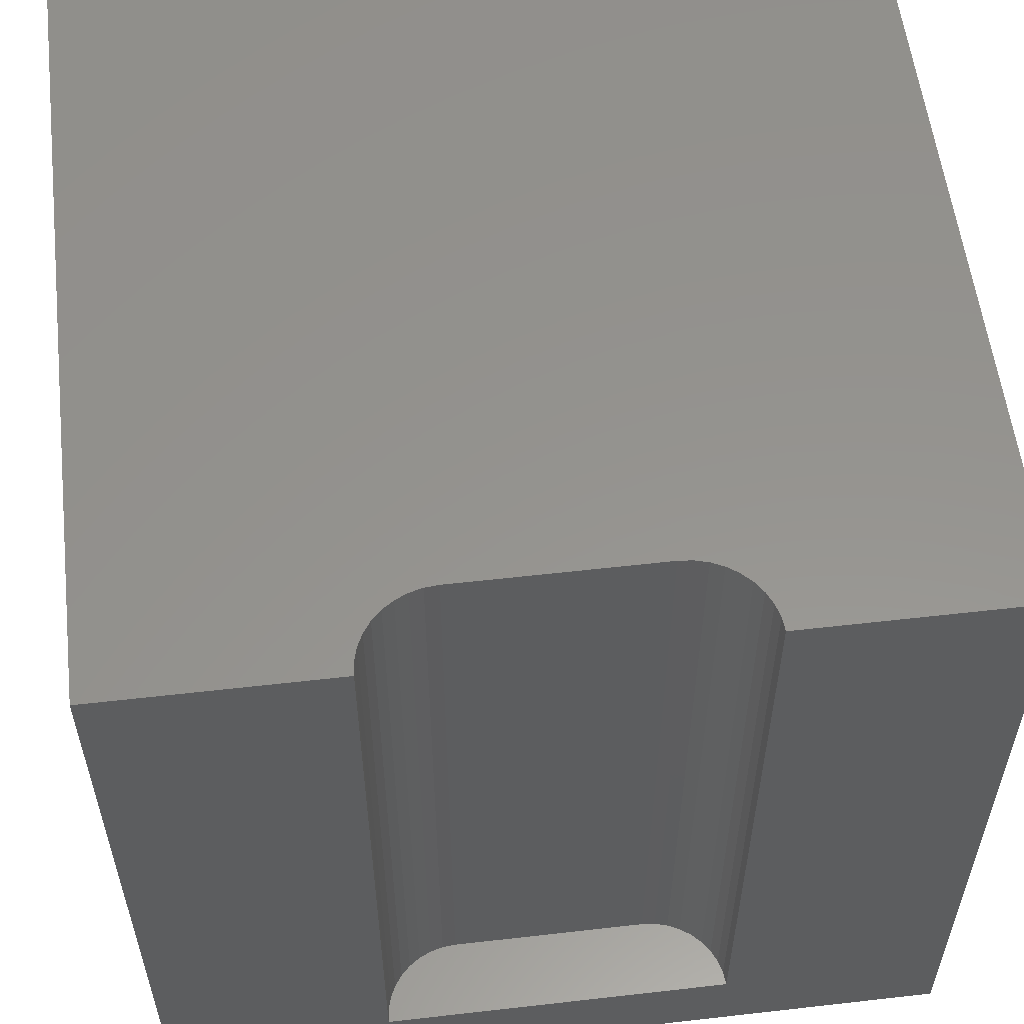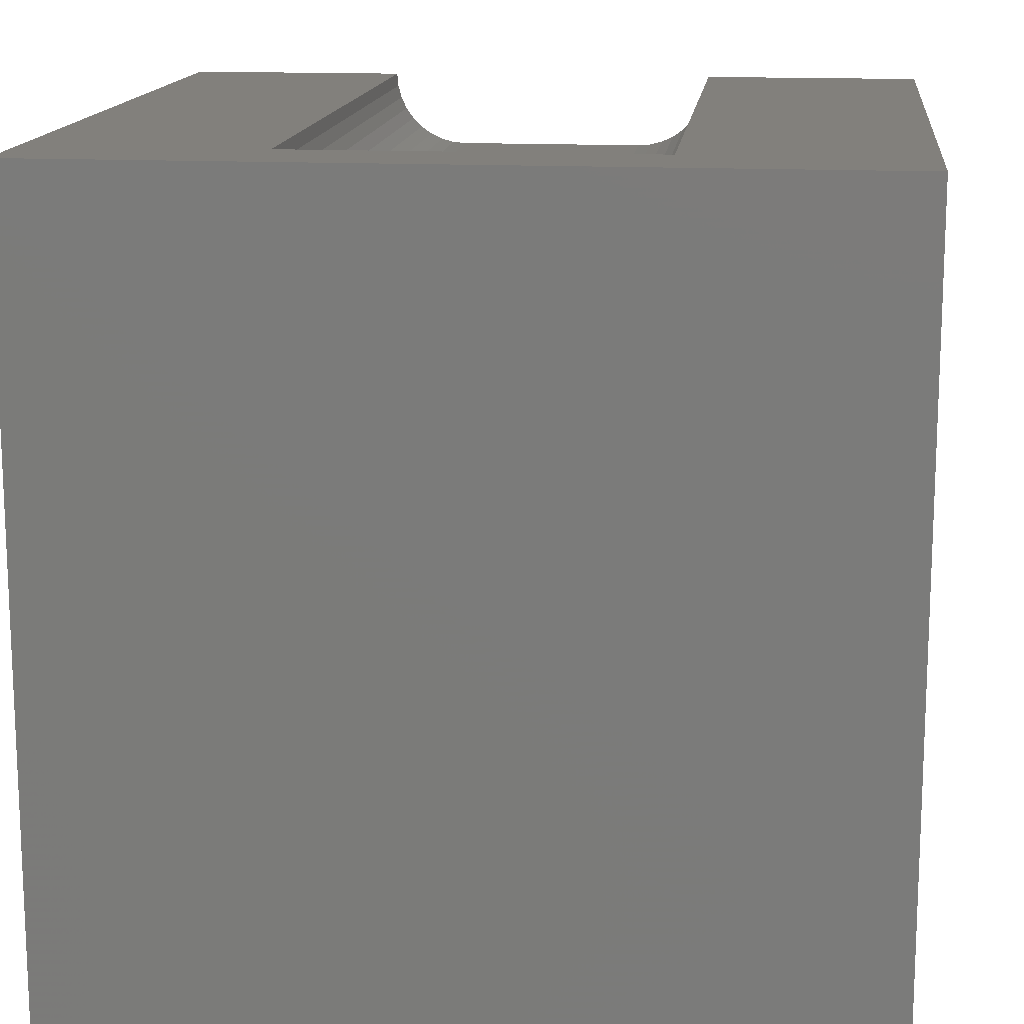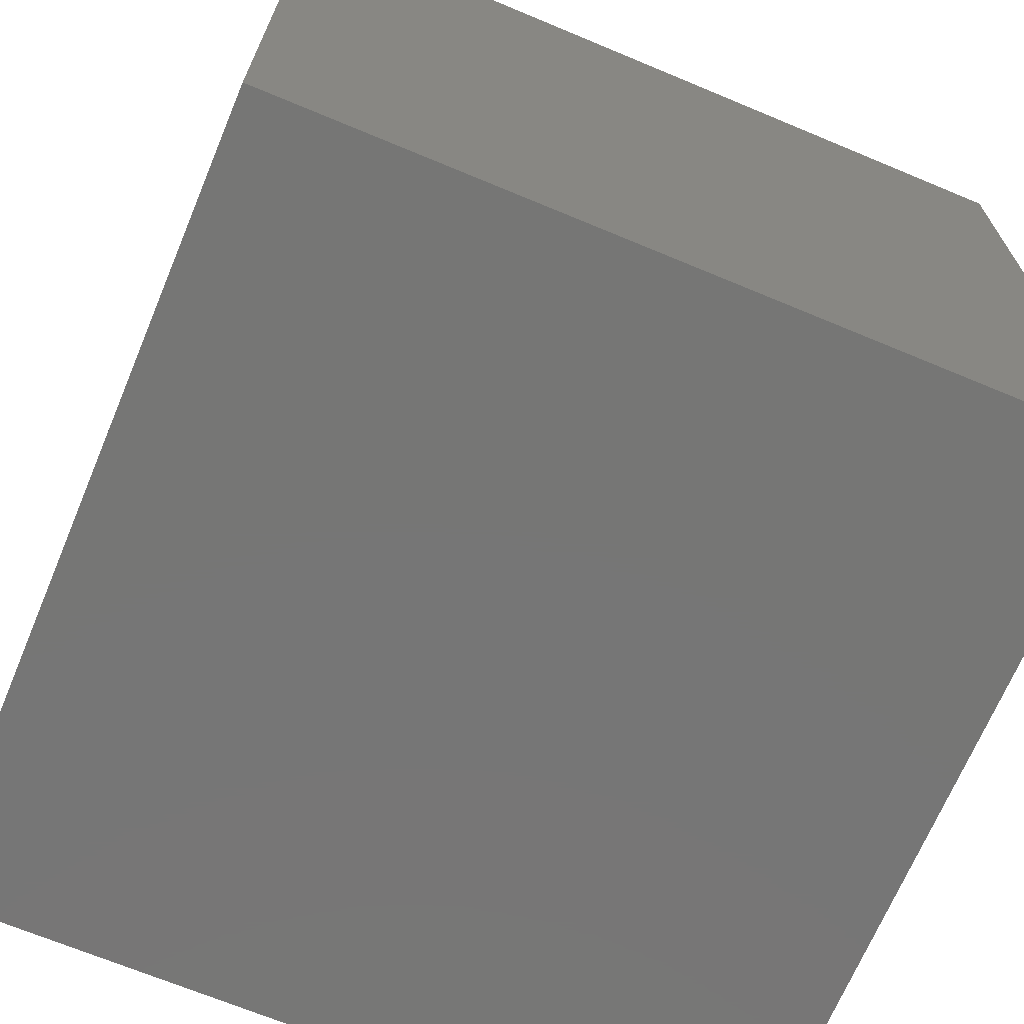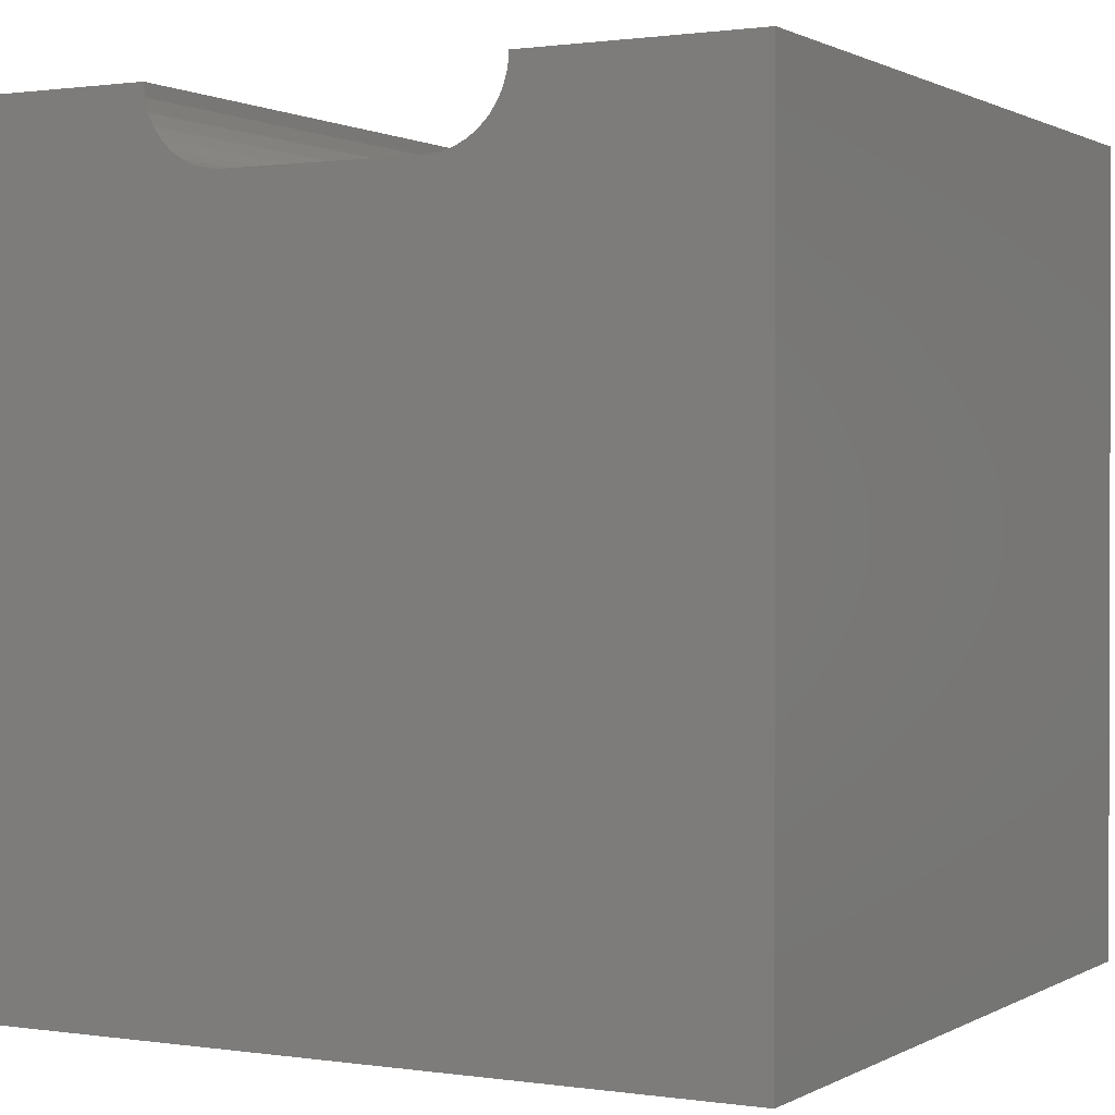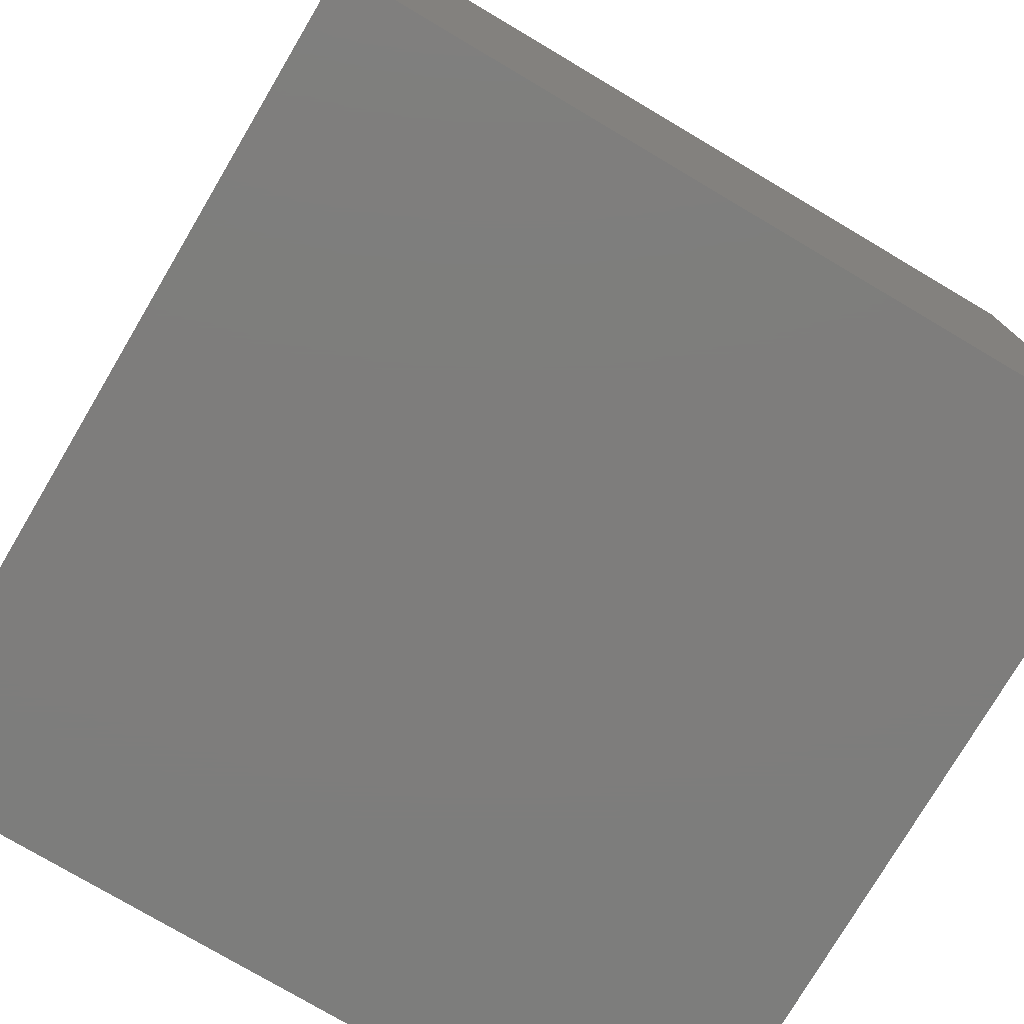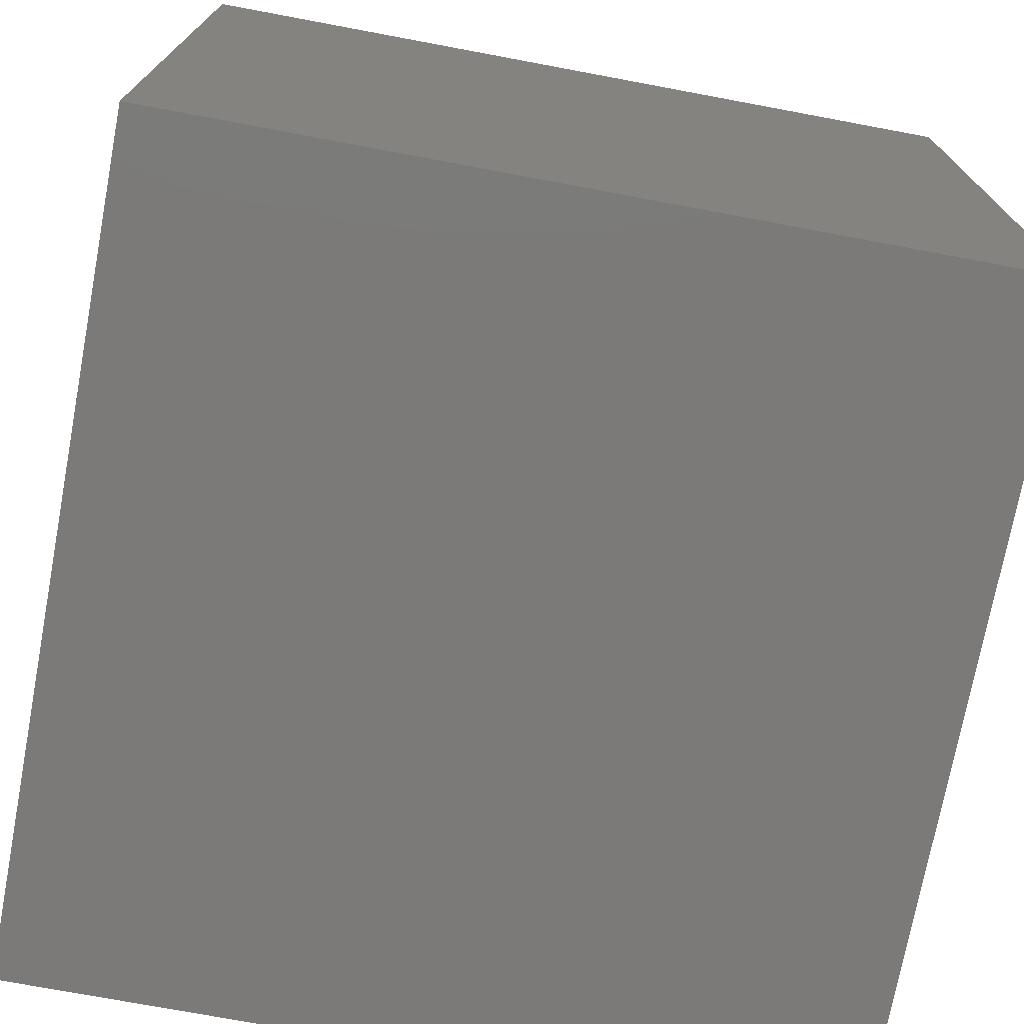
<metadata>
{"format":"stl","ext":"stl","renderer":"f3d","projection":"perspective","resolution":1024,"background":"white","views":[{"elev":56.8,"azim":173.2,"up":"+Z"},{"elev":14.6,"azim":-173.6,"up":"+Y"},{"elev":-68.7,"azim":-22.7,"up":"+Z"},{"elev":0.9,"azim":28.5,"up":"+Y"},{"elev":-77.1,"azim":-120.6,"up":"+Z"},{"elev":-73.6,"azim":-100.6,"up":"+Y"}]}
</metadata>
<code>
# stl→obj: 48 verts, 92 faces
v 0 10 10
v 0 10 0
v 0 0 10
v 0 0 0
v 10 10 10
v 7.181 10 10
v 7.166 9.834 10
v 6.956 9.384 10
v 10 0 10
v 7.052 9.521 10
v 7.123 9.672 10
v 6.838 9.266 10
v 6.702 9.17 10
v 6.55 9.1 10
v 2.819 10 10
v 2.834 9.834 10
v 2.877 9.672 10
v 3.298 9.17 10
v 3.45 9.1 10
v 3.611 9.056 10
v 3.162 9.266 10
v 3.044 9.384 10
v 2.948 9.521 10
v 6.389 9.056 10
v 6.222 9.042 10
v 3.778 9.042 10
v 10 10 0
v 10 0 0
v 7.181 10 1.094
v 2.819 10 1.094
v 2.834 9.834 1.094
v 2.877 9.672 1.094
v 2.948 9.521 1.094
v 3.044 9.384 1.094
v 3.162 9.266 1.094
v 3.298 9.17 1.094
v 3.45 9.1 1.094
v 3.611 9.056 1.094
v 3.778 9.042 1.094
v 6.222 9.042 1.094
v 6.389 9.056 1.094
v 6.55 9.1 1.094
v 6.702 9.17 1.094
v 6.838 9.266 1.094
v 6.956 9.384 1.094
v 7.052 9.521 1.094
v 7.123 9.672 1.094
v 7.166 9.834 1.094
f 1 2 3
f 3 2 4
f 5 6 7
f 8 9 10
f 10 9 5
f 10 5 11
f 11 5 7
f 8 12 9
f 9 12 13
f 9 13 14
f 15 1 16
f 16 1 17
f 18 3 19
f 19 3 20
f 18 21 3
f 3 21 22
f 3 22 1
f 1 22 23
f 1 23 17
f 14 24 9
f 9 24 25
f 9 25 3
f 3 25 26
f 3 26 20
f 27 5 28
f 28 5 9
f 2 27 4
f 4 27 28
f 6 5 29
f 29 5 27
f 29 27 30
f 30 27 2
f 30 2 15
f 15 2 1
f 28 9 4
f 4 9 3
f 30 15 16
f 30 16 31
f 31 16 17
f 31 17 32
f 32 17 23
f 32 23 33
f 33 23 22
f 33 22 34
f 34 22 21
f 34 21 35
f 35 21 18
f 35 18 36
f 36 18 19
f 36 19 37
f 37 19 20
f 37 20 38
f 38 20 26
f 38 26 39
f 40 25 24
f 40 24 41
f 41 24 14
f 41 14 42
f 42 14 13
f 42 13 43
f 43 13 12
f 43 12 44
f 44 12 8
f 44 8 45
f 45 8 10
f 45 10 46
f 46 10 11
f 46 11 47
f 47 11 7
f 47 7 48
f 48 7 6
f 48 6 29
f 38 39 30
f 41 42 29
f 32 33 37
f 30 39 29
f 29 39 40
f 29 40 41
f 38 30 37
f 37 30 31
f 37 31 32
f 33 34 37
f 37 34 35
f 37 35 36
f 43 44 42
f 42 44 45
f 42 45 46
f 46 47 42
f 42 47 48
f 42 48 29
f 40 39 25
f 25 39 26

</code>
